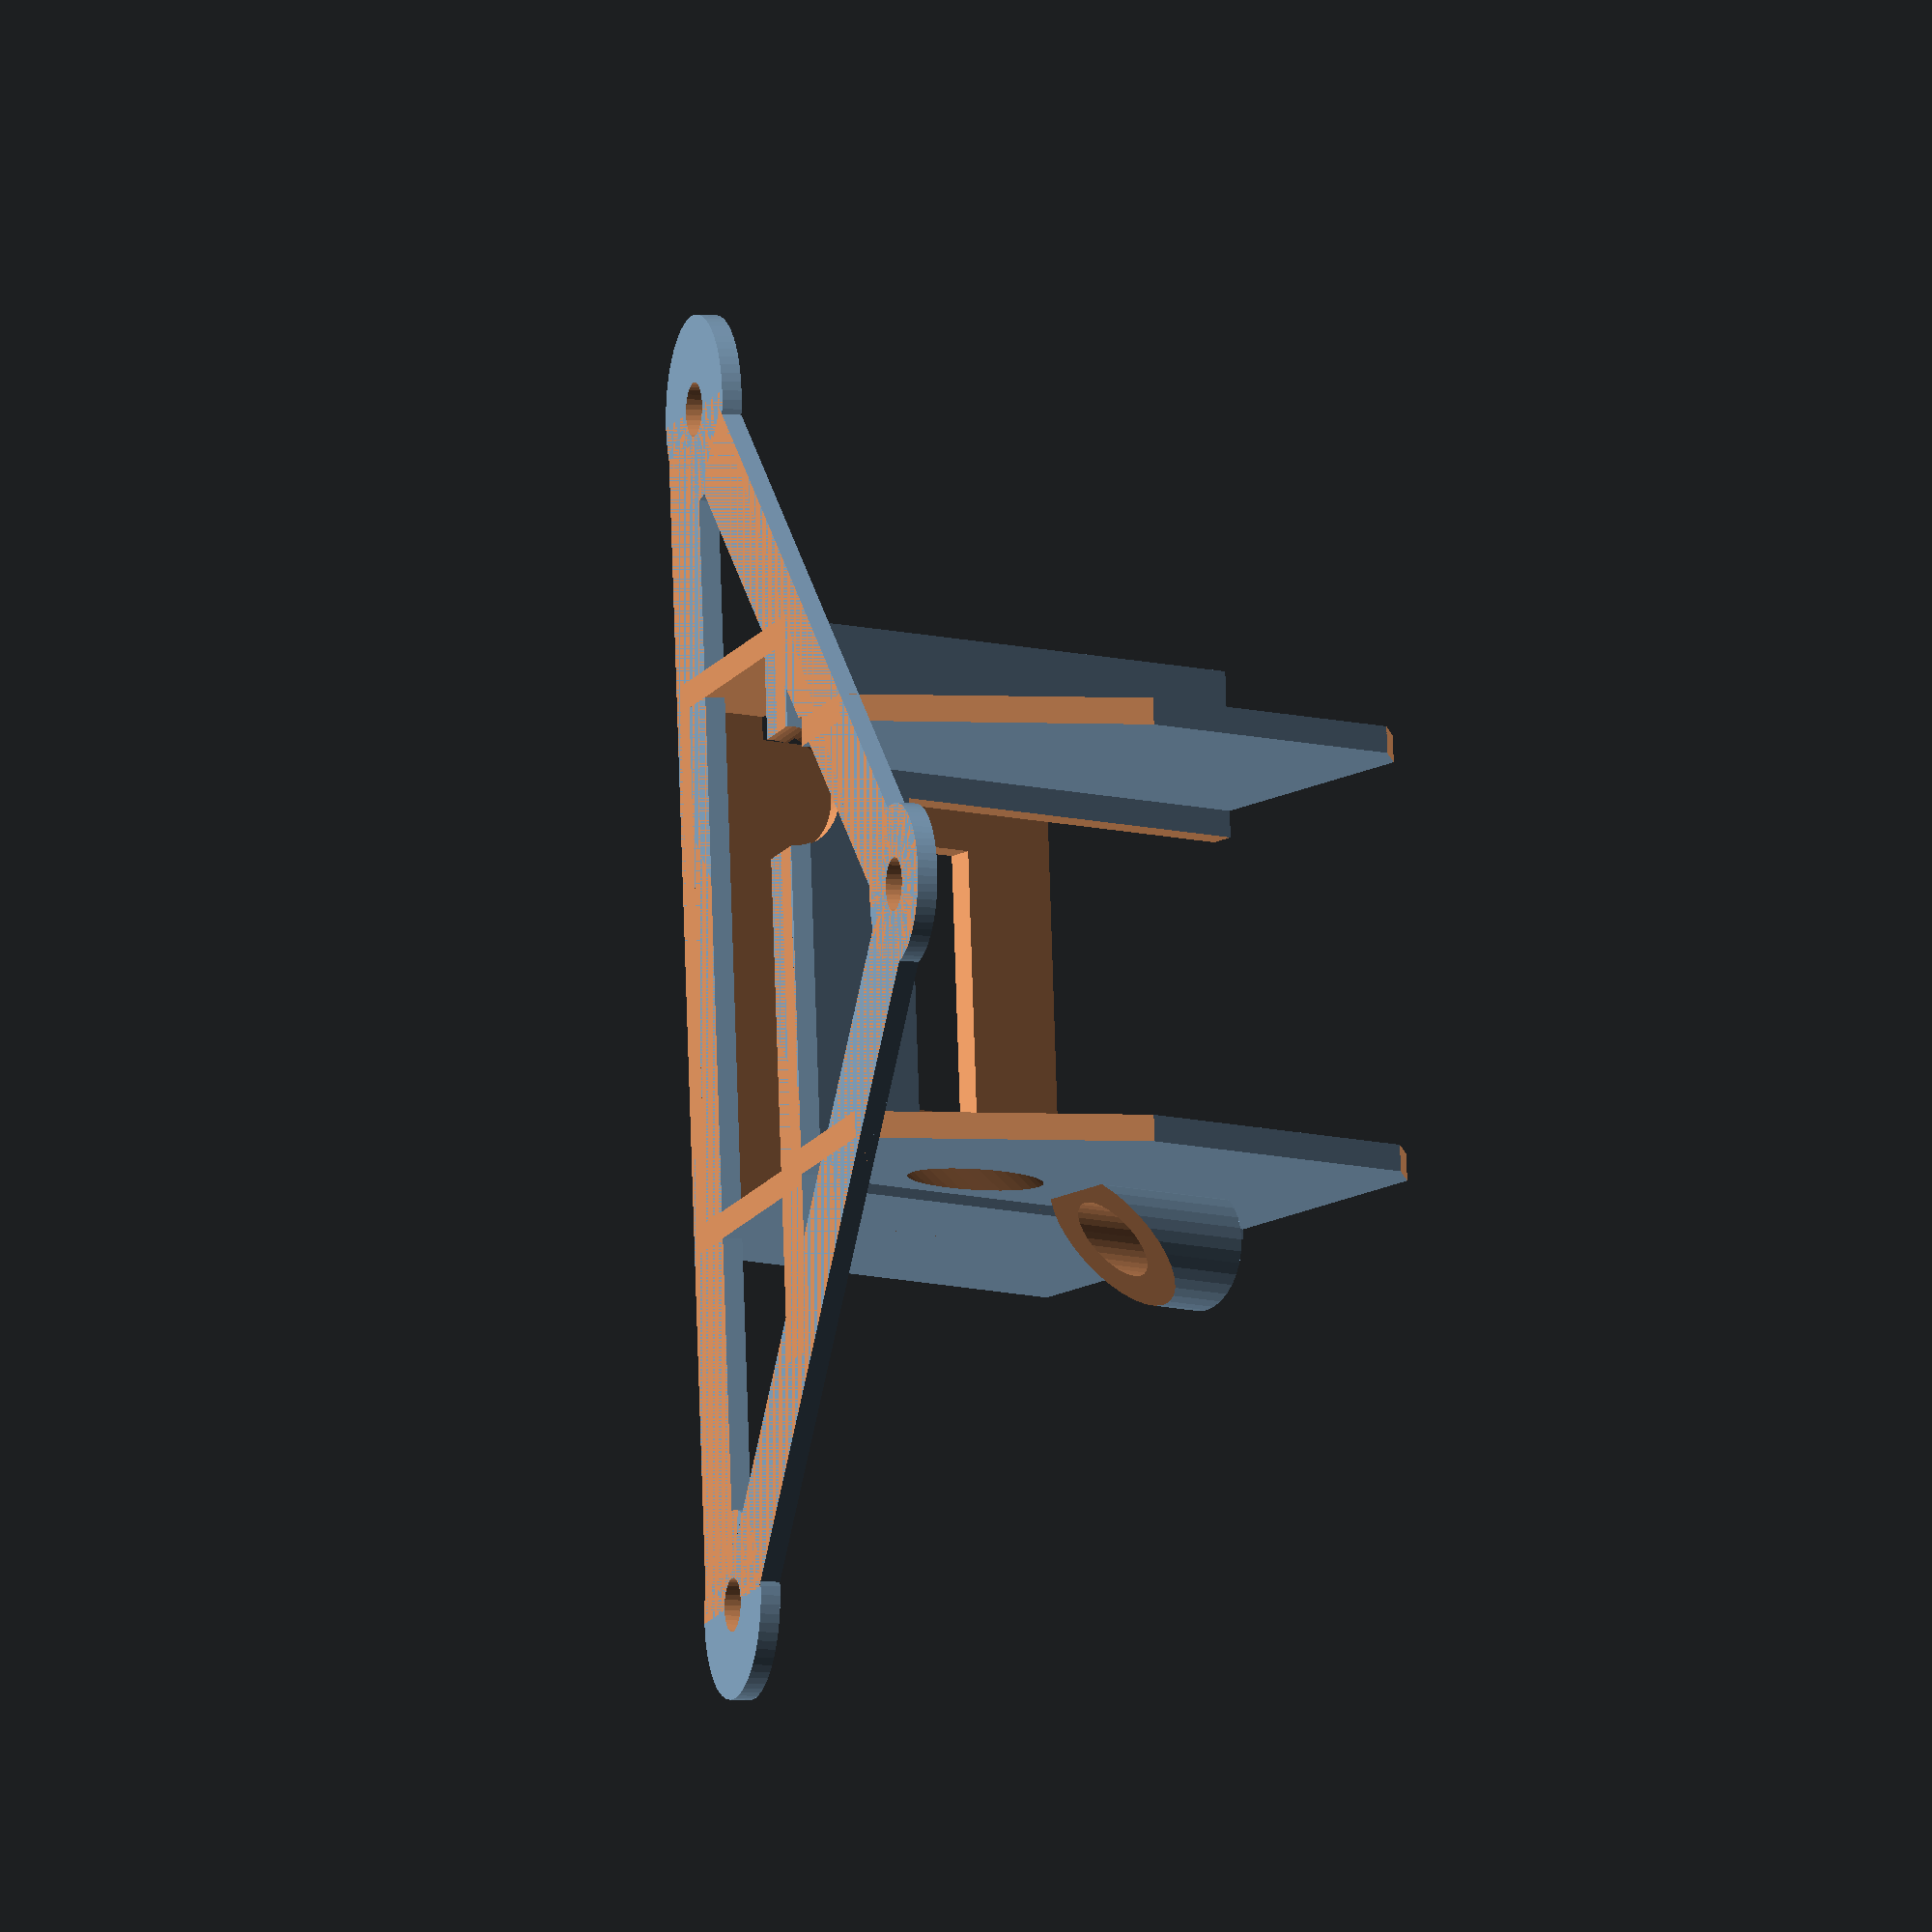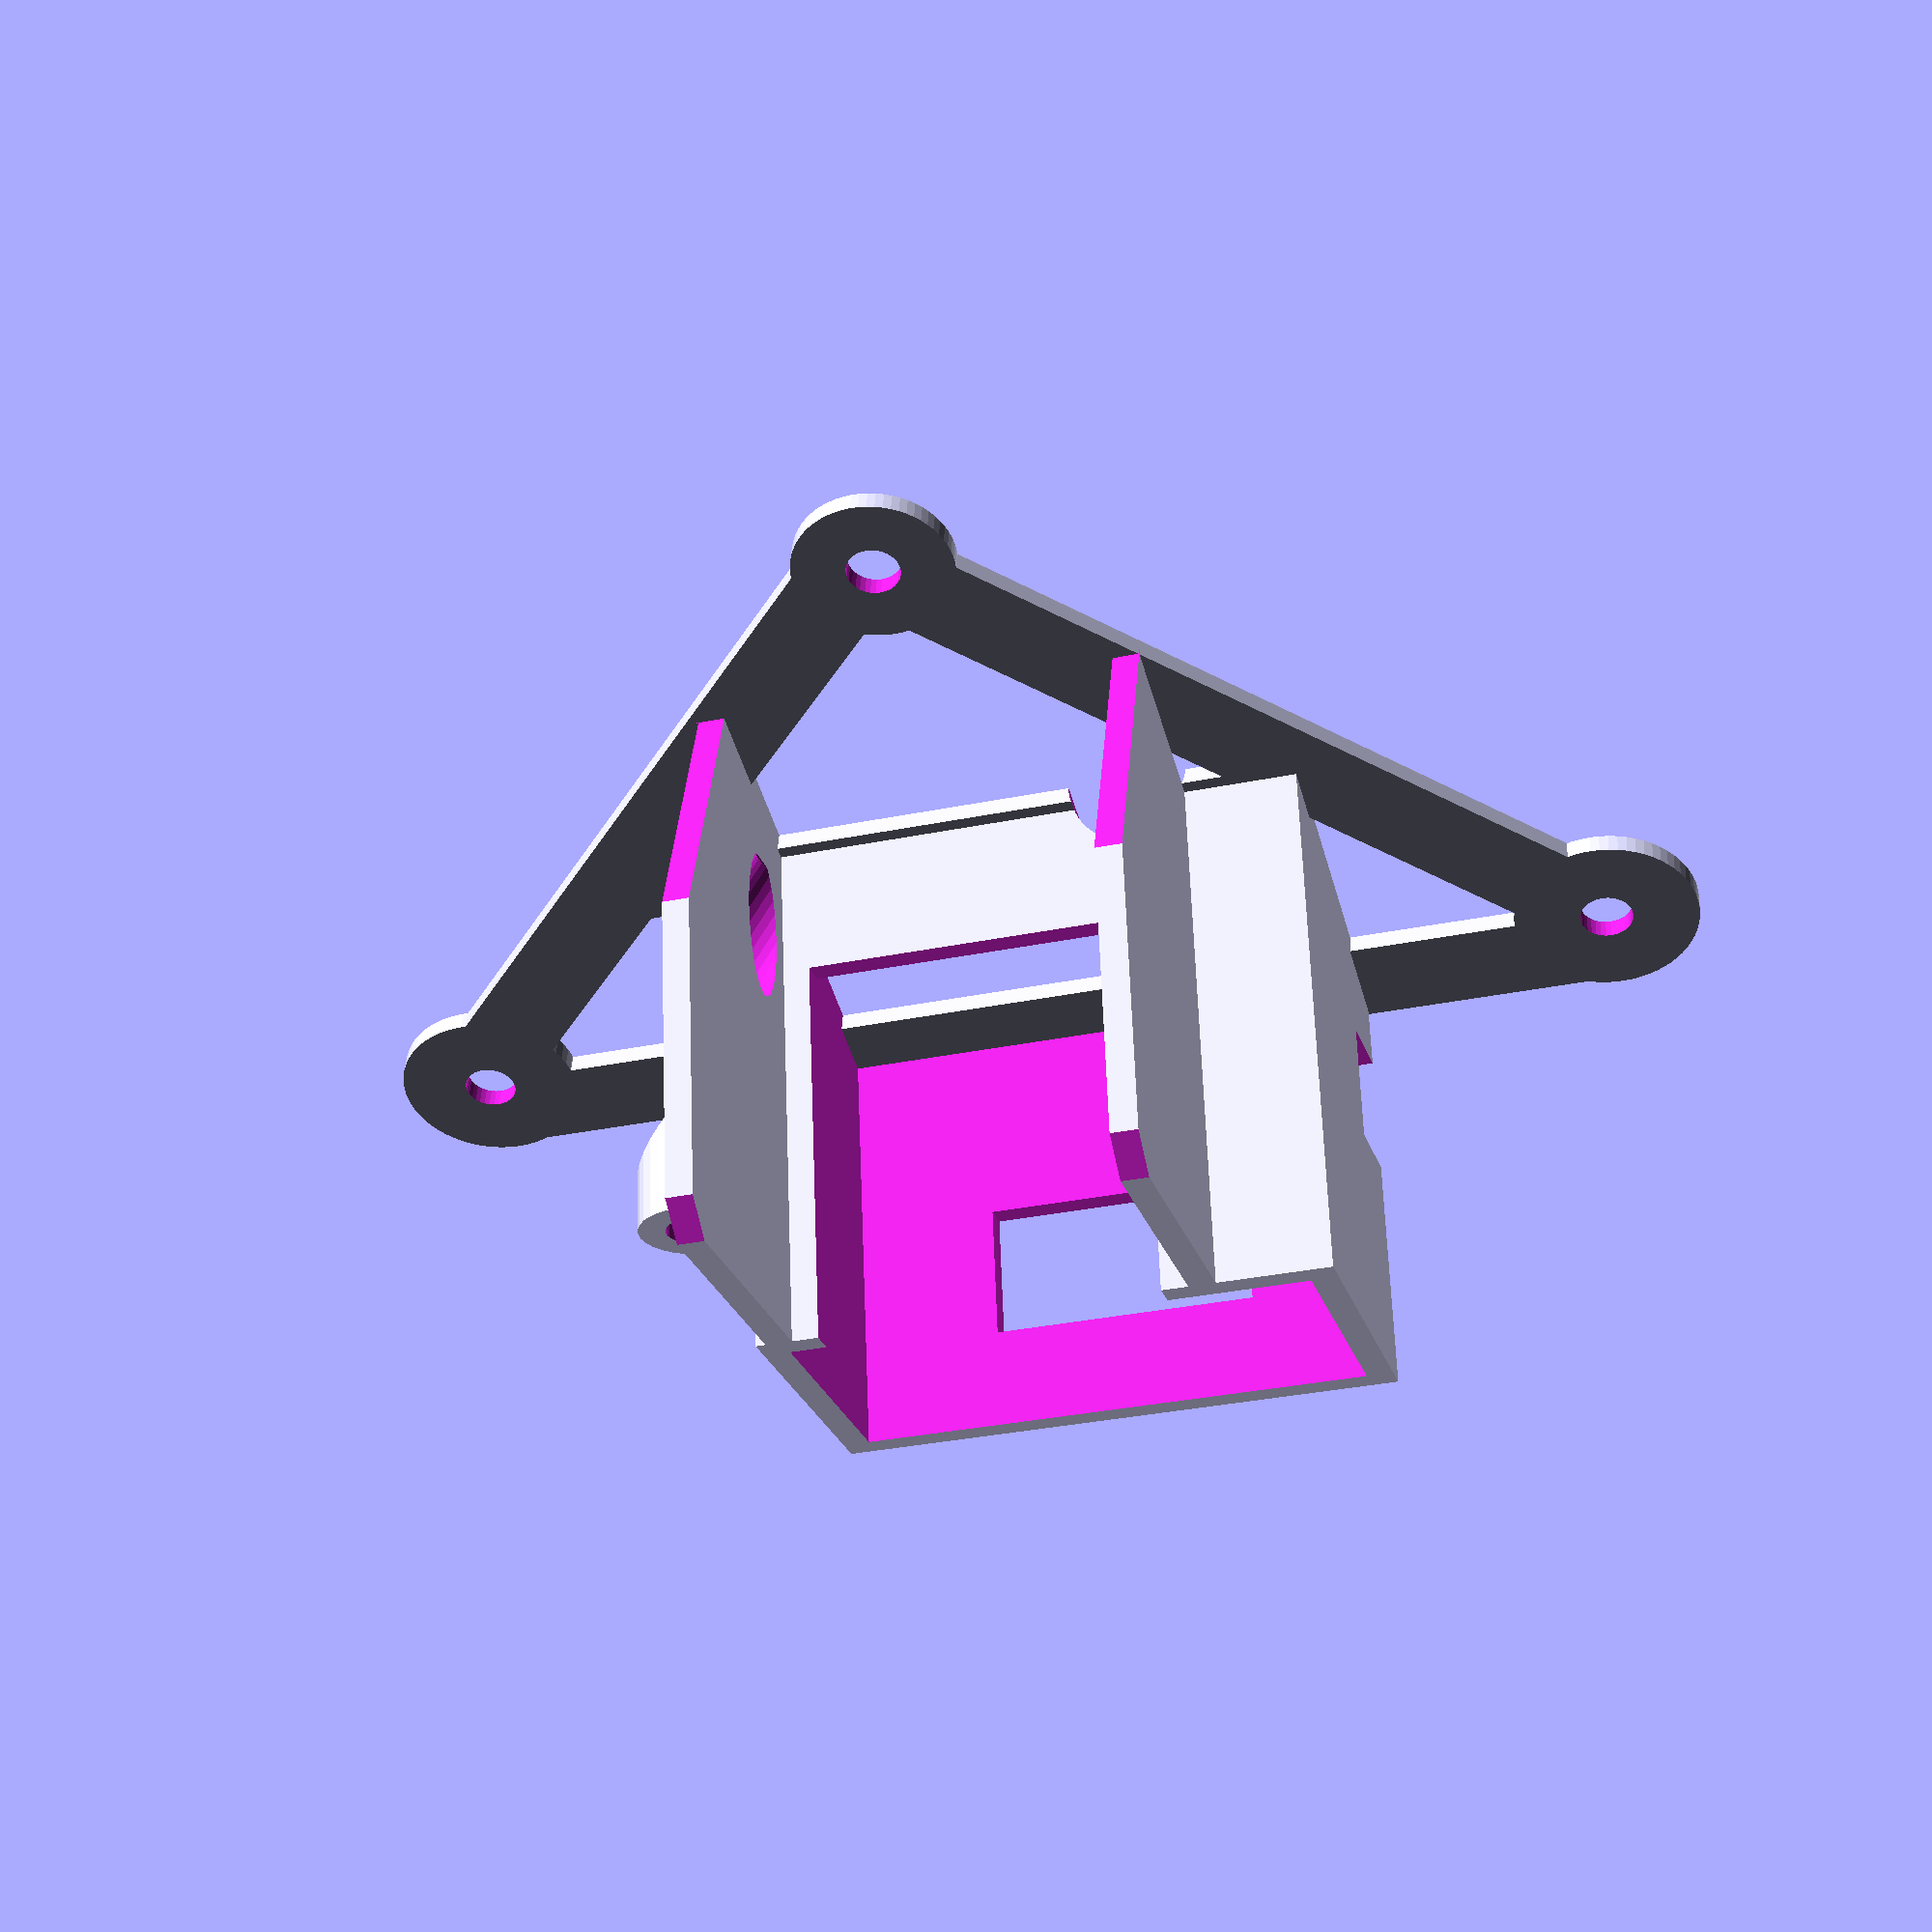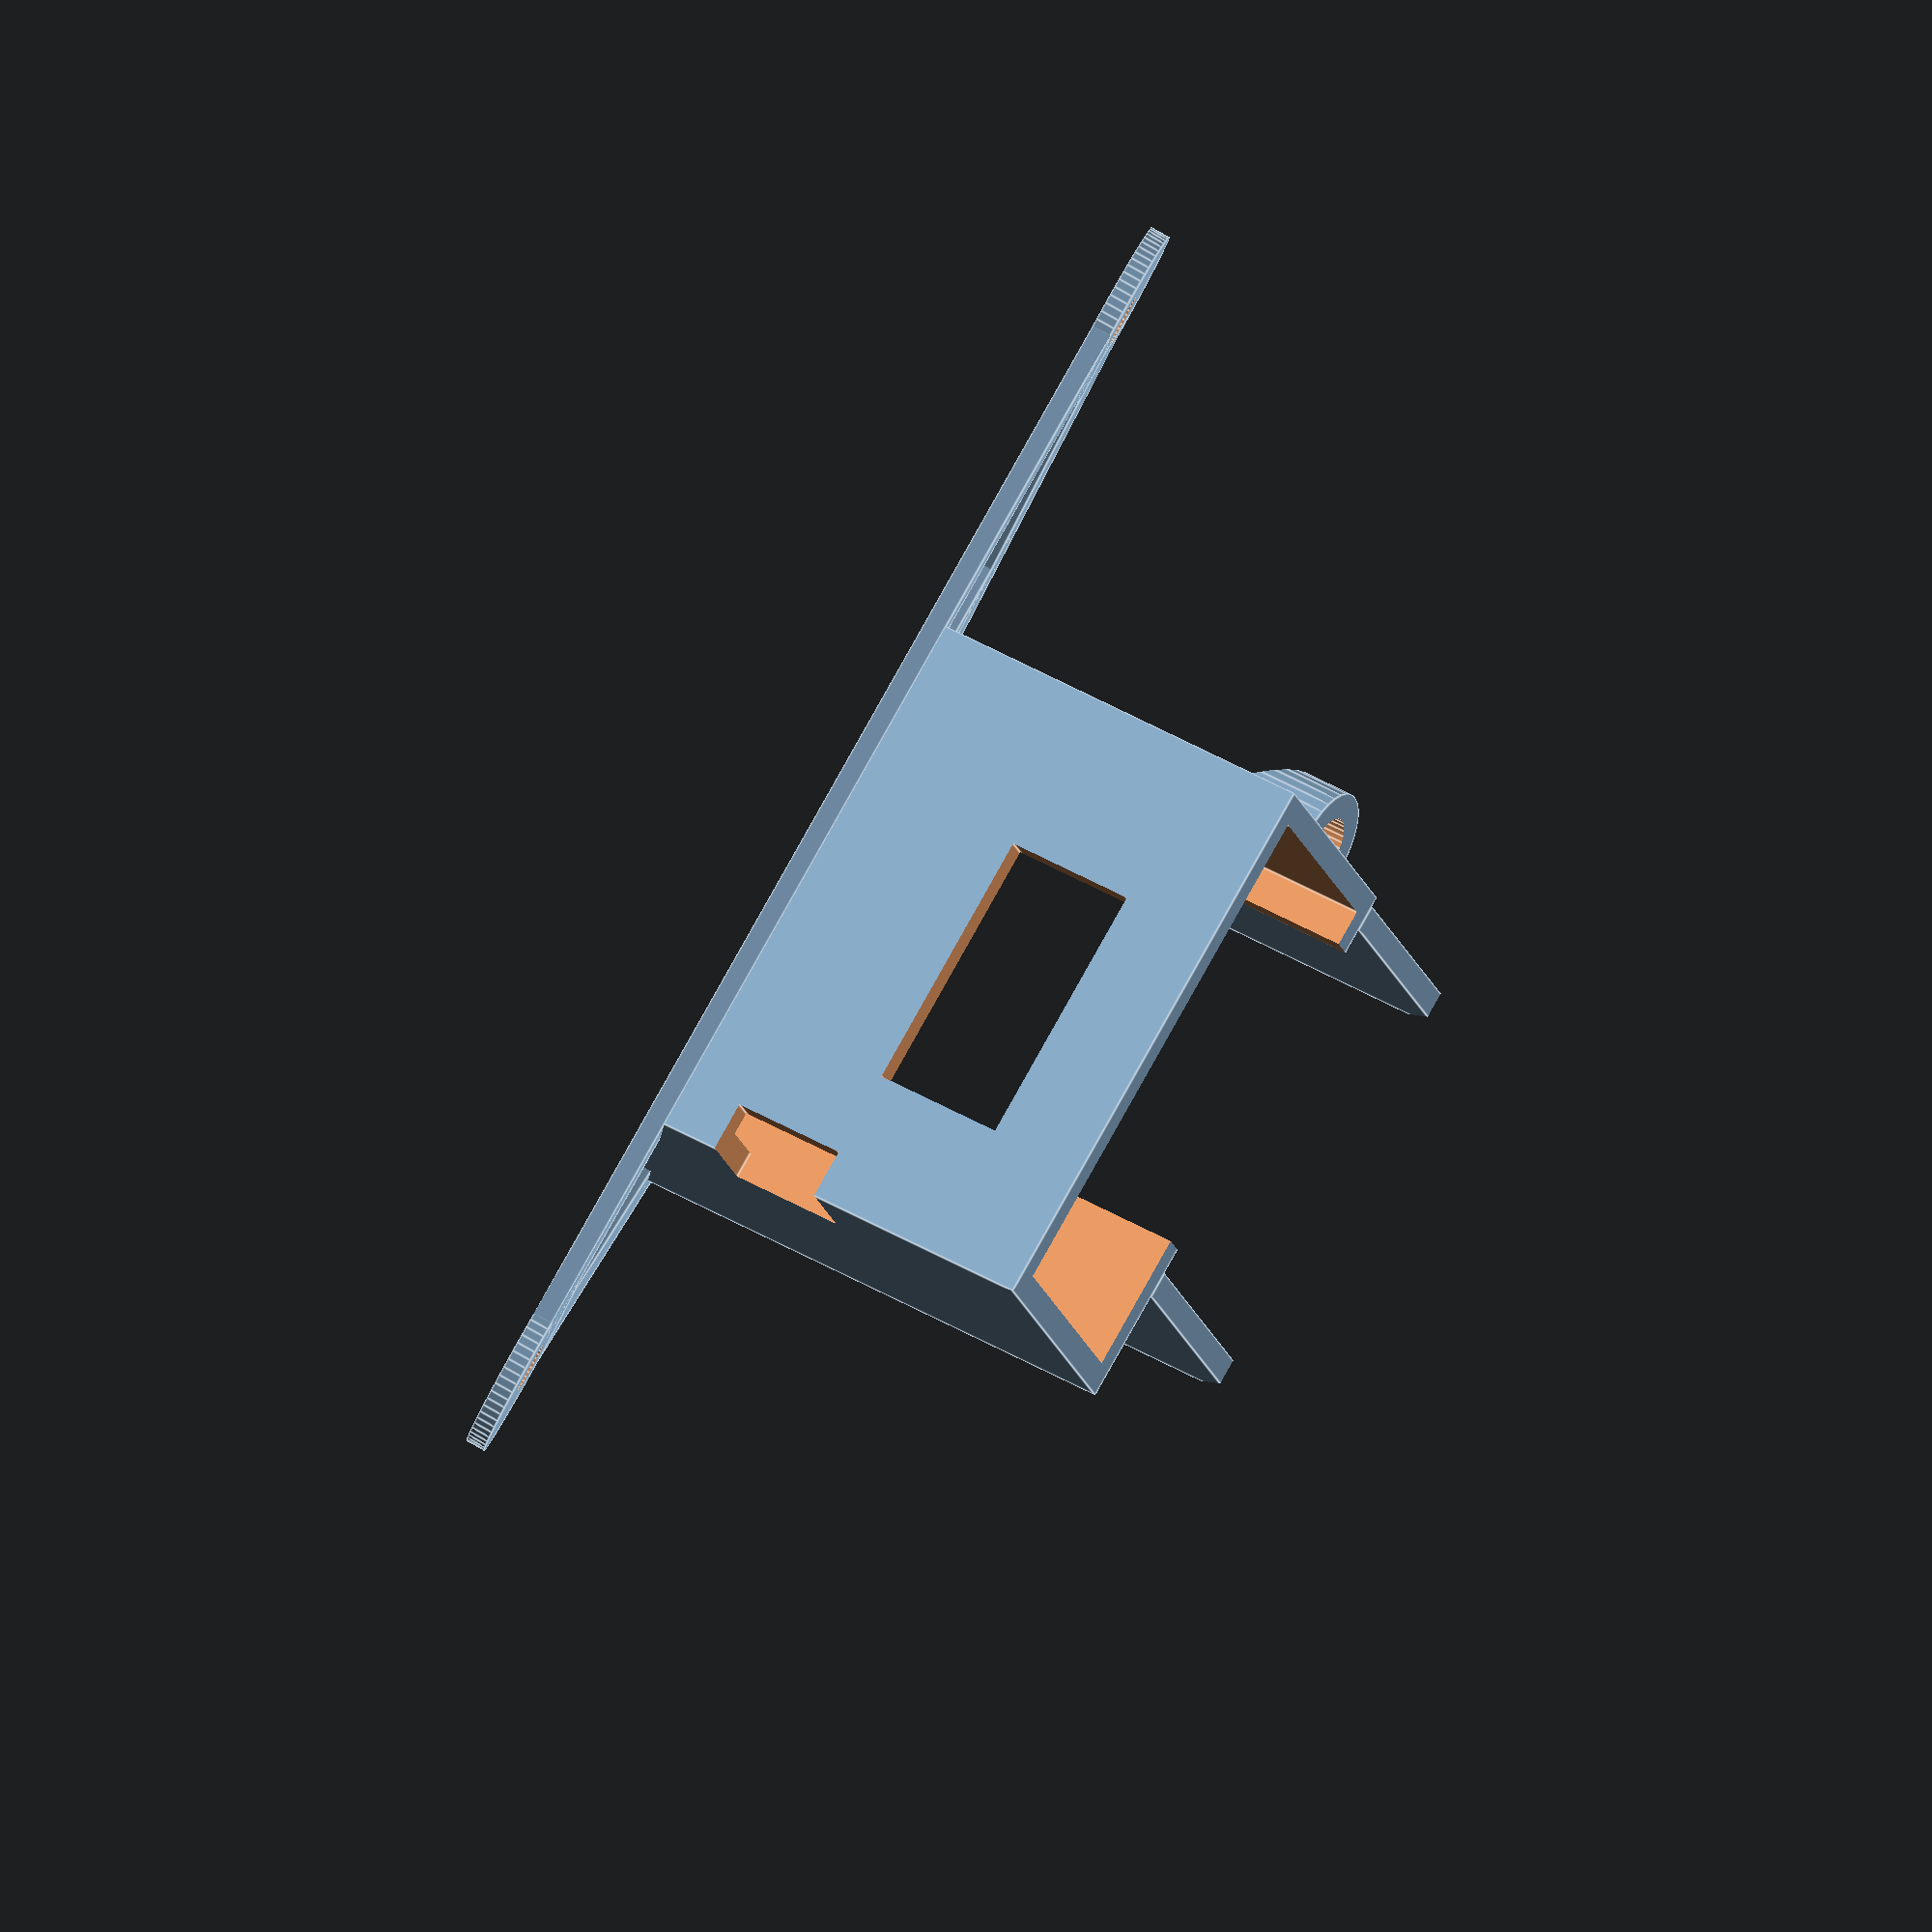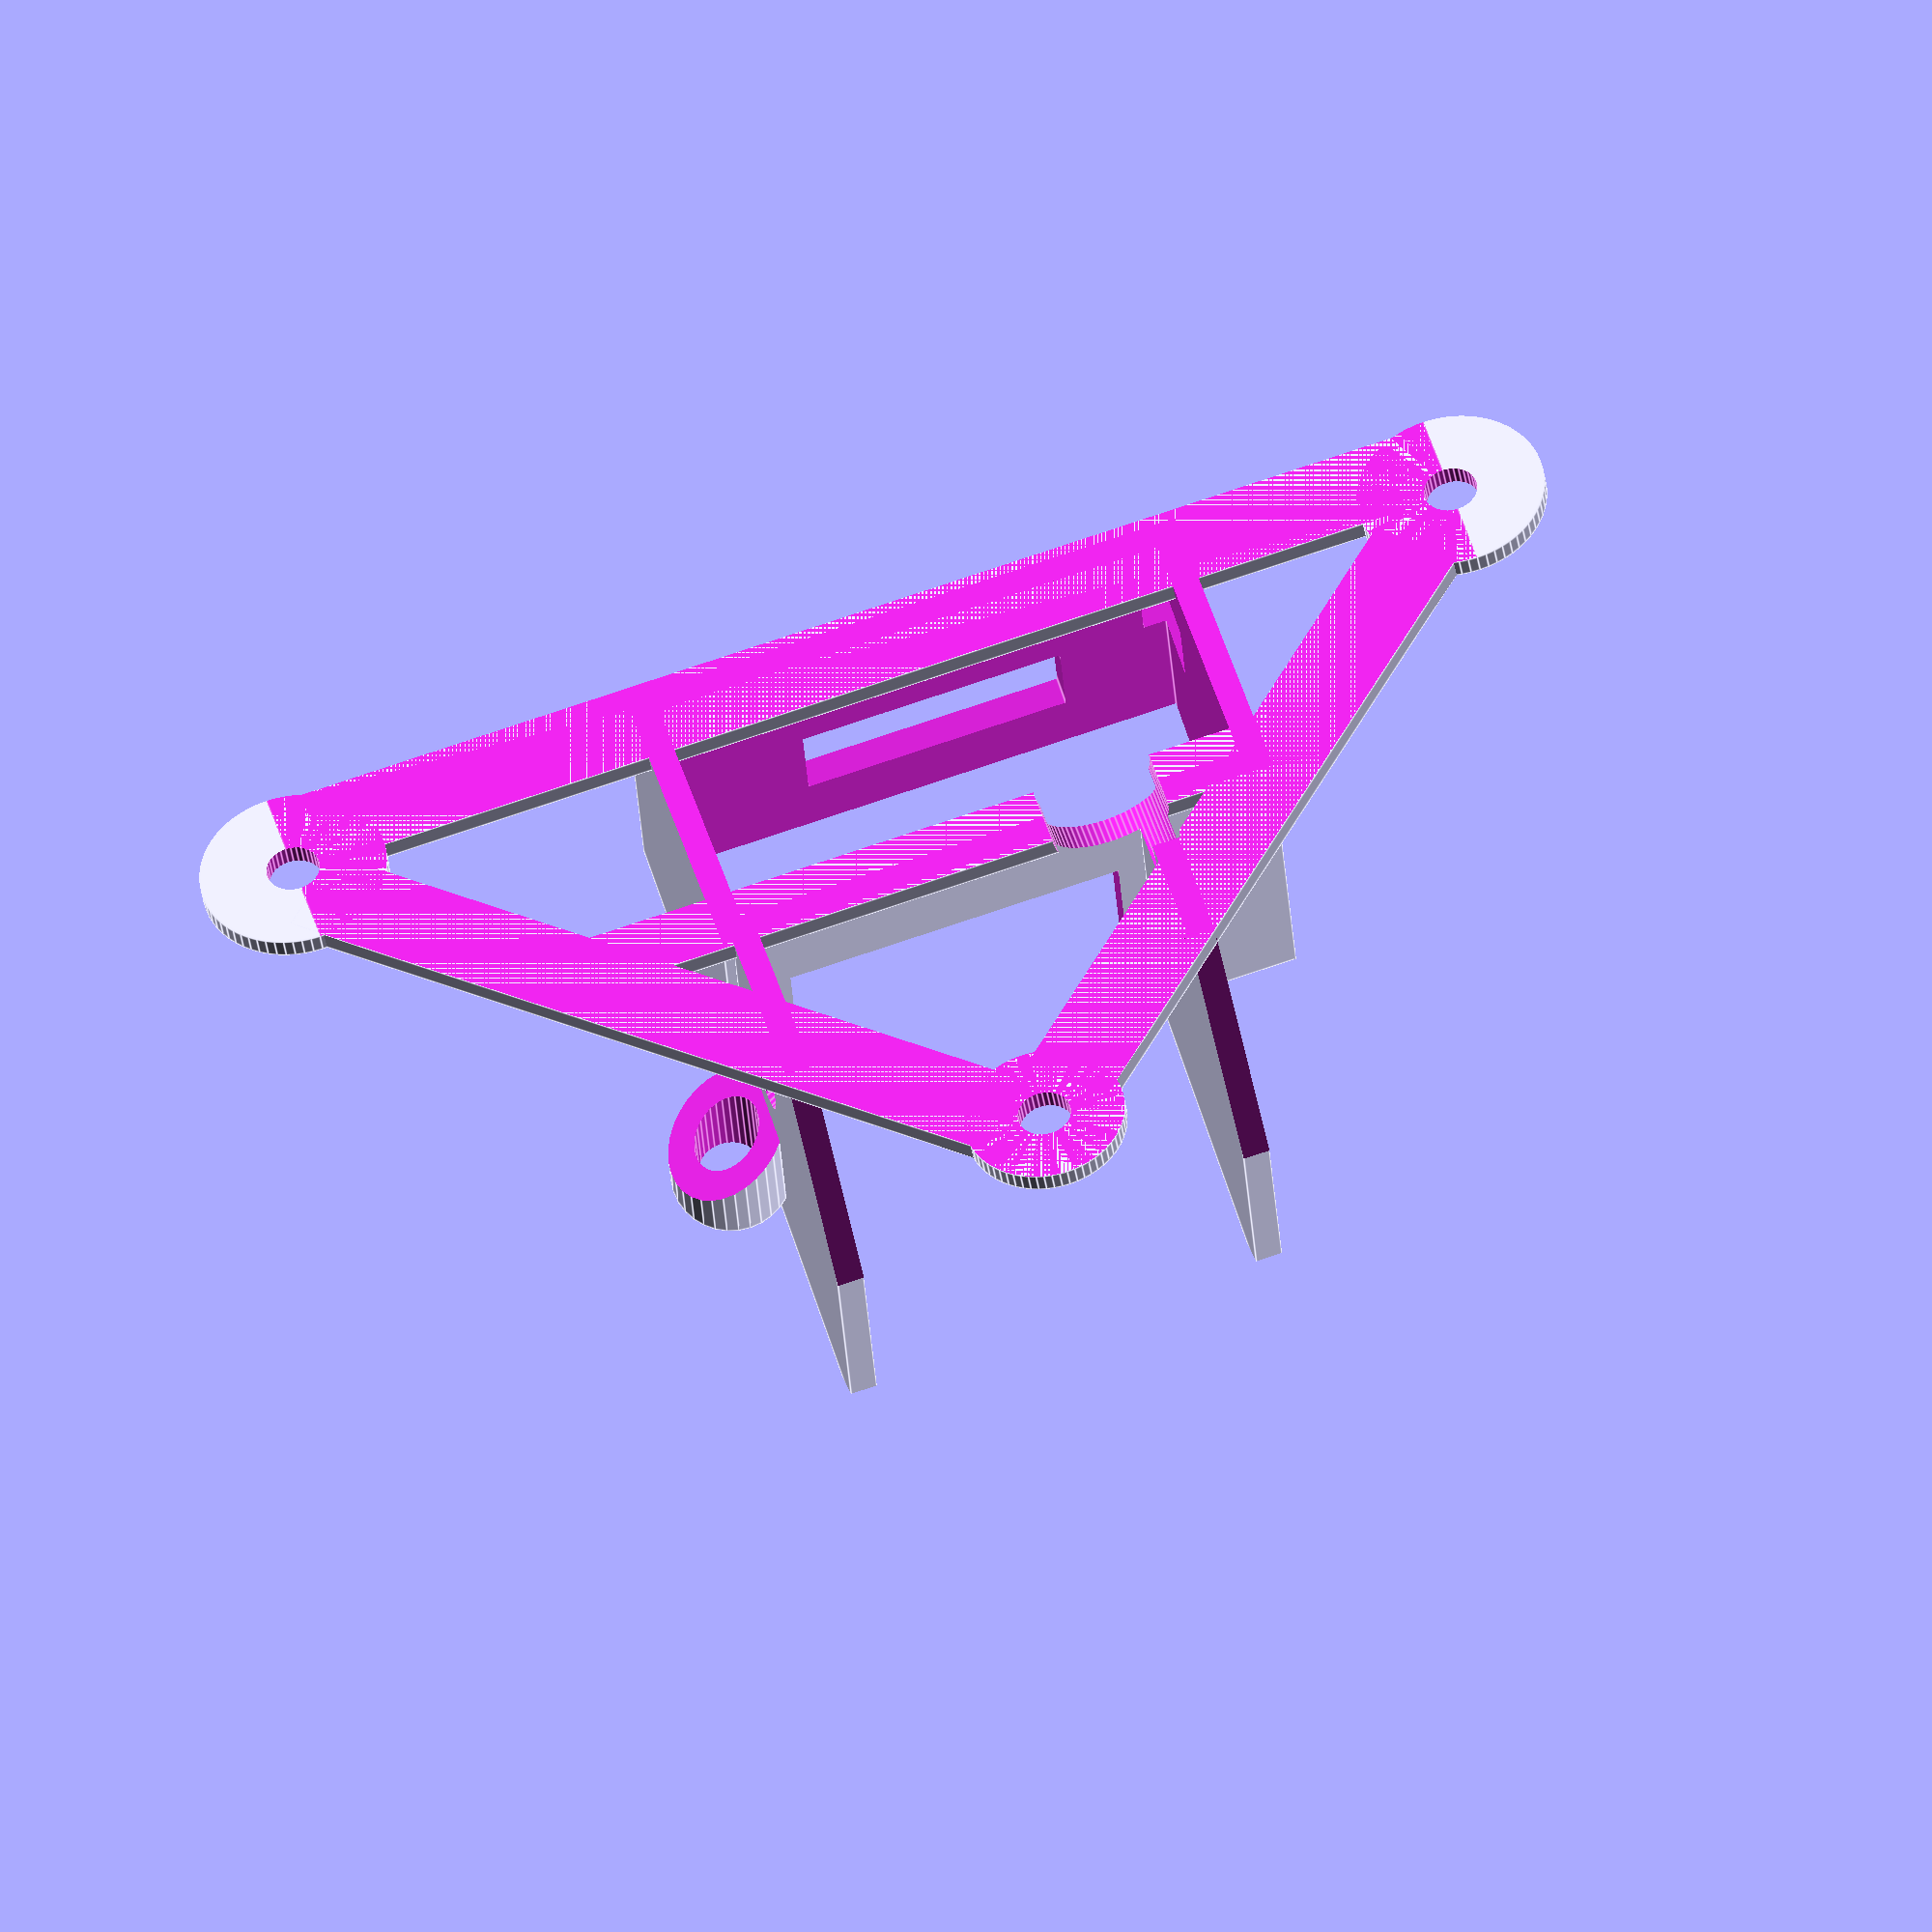
<openscad>

// Eachine AIO FPV mount
// E011 quadcopter

camWidth = 15.5; // wall thickness .8mm = 17.1 mm outer box size
camDepth = 8;
camHeight = 12;

camLensWidth = 10.2;
camLensOffsetRight = 5; // distance from right side of camera to right side of lens
camLensOffsetBottom = 1;
lensDepth = 8;

LED_CutoutWidth = 8;
LED_CutoutHeight = 4;
LED_OffsetRight = 3.3;
LED_OffsetBottom = 5;

//switchCutoutWidth = 5;
//switchCutoutHeight = 3.2;
//switchOffsetRight = 9.8;
//switchOffsetBottom = 9;

wireCutoutWidth = 3;
wireCutoutHeight = 3.5;
wireOffsetRight = -1.5;
wireOffsetFront = 7;
wireOffsetBottom = 2.5;

wallThickness = 0.8; // 2x .4mm extrusion width

baseHeight = 0.6;

cameraAngle = -20;

antennaDiameter = 2;

module tx01_mount() {

    difference() {
        union() {
            e010_bottom_plate();
            translate ([-((camLensWidth/2)+camLensOffsetRight),-4.5,-1.5]) rotate ([cameraAngle,0,0]) tx01_box();
        }
        // xtal cutout
        translate ([-5,-1,0]) rotate([90,0,0]) cylinder(r=1.8, h=9, center=true, $fn=64);
        // cap cutout
        //translate ([-5,3,-0.2]) cube([3,7,1]);
        // bottom cutoff
        translate ([-18,-18,-36]) cube(36);
    }
}

module tx01_box() {
    difference() {
        // camera box outer size
        cube([camWidth+(wallThickness*2),camDepth+(wallThickness*2),camHeight+6], center=false);
        
        
        // main camera cutout
        translate ([wallThickness,wallThickness,-1]) cube([camWidth,camDepth,32]);
        
        // lens cutout
        translate ([camLensOffsetRight, -.2,camLensOffsetBottom+5.1]) cube([camLensWidth,3,14]);
        // wire cutout
        translate ([wireOffsetRight,wireOffsetFront,wireOffsetBottom+5]) cube ([3,wireCutoutWidth,wireCutoutHeight]);
        // LED cutout
        translate ([LED_OffsetRight+wallThickness,camDepth,LED_OffsetBottom+6]) cube ([LED_CutoutWidth,LED_CutoutHeight,4]);
        // switch cutout
        //translate ([switchOffsetRight+wallThickness,camDepth,switchOffsetBottom+6]) cube ([switchCutoutWidth,switchCutoutHeight,4]);
    }
    
    // right lens protector
    difference() 
    {
        // main baffle
        translate ([camLensOffsetRight-wallThickness*2,-lensDepth-1,-6]) cube([wallThickness,lensDepth+1,camHeight+12]);
        // bottom chamfer
        translate ([camLensOffsetRight-wallThickness*2-.1,-lensDepth-1,-3]) rotate ([25,0,0]) cube([55,4.8,55]);
        // top chamfer
        translate ([camLensOffsetRight-wallThickness*2-.1,-lensDepth-1,17]) rotate ([45,0,0]) cube([55,4.8,55]);
    }
    // left lens protector
    difference() 
    {
        // main baffle
        translate ([camLensOffsetRight+camLensWidth+wallThickness,-lensDepth-1,-6]) cube([wallThickness,lensDepth+1,camHeight+12]);
        // bottom chamfer
        translate ([camLensOffsetRight+camLensWidth+wallThickness-.2,-lensDepth-1,-3]) rotate ([25,0,0])  cube([55,4.6,55]);
        // top chamfer
        translate ([camLensOffsetRight+camLensWidth+wallThickness-.2,-lensDepth-1,17]) rotate ([45,0,0])  cube([55,4.6,55]);
        // hole through baffle
        translate ([camLensOffsetRight+camLensWidth+wallThickness-1,-2,4])rotate ([0,35,0]) cylinder(r=antennaDiameter/1.5,h=8,$fn=32);
    }
    
    // Antenna Mount
    difference() {
        translate ([camWidth+(wallThickness*3)+.2,-2,10]) cylinder(r=(antennaDiameter/2)+wallThickness,h=5,$fn=32);
        translate ([camWidth+(wallThickness*3)+.2,-2,9]) cylinder(r=(antennaDiameter/2),h=7,$fn=32);
        translate ([camWidth,-4,9]) rotate ([0,45,0]) cube ([8,8,8]);
    }
}


module e010_bottom_plate() {
    
    // mount left
    difference() {
        translate([-18,4,0]) cylinder(r=2.8,h=baseHeight,$fn=64);
        translate([-18,4,-0.5]) cylinder(r=0.8, h=2,$fn=32);
    }
    //mount right
    difference() {
        translate([18,4,0]) cylinder(r=2.8,h=baseHeight,$fn=64);
        translate([18,4,-0.5]) cylinder(r=0.8, h=2,$fn=32);
    }
    //mount front
    difference() {
        translate([0,-14,0]) cylinder(r=2.4,h=baseHeight,$fn=64);
        translate([0,-14,-0.5]) cylinder(r=0.8, h=2,$fn=32);
    }
    // beam front
    translate ([-11.9,-4.1,0]) cube ([23.9,2,baseHeight]);
    // right beam
    translate ([-17.5,1.5,0]) rotate ([0,0,-45]) cube ([22,2.8,baseHeight]); 
    // left beam
    translate ([16.7,4,0]) rotate ([0,0,225]) cube ([23.5,2.8,baseHeight]); 
    
    /*
    // back rounded corner right
    difference() {
        translate ([-5.5,13,0]) cylinder(r=2,h=baseHeight,$fn=64);
        translate ([-4,9.5,-0.5]) cylinder(r=3.55,h=2,$fn=64);
    }
    // back rounded corner left
    difference () {
        translate ([5.5,13,0]) cylinder(r=2,h=baseHeight,$fn=64);
        translate ([4,9.5,-0.5]) cylinder(r=3.55,h=2,$fn=64);        
    }
    translate ([-5.5,13,0]) cube ([11,2,baseHeight]);
    // back angle beam Right
    translate([-17,1.0,0]) rotate ([0,0,46.15]) cube([17, 2,baseHeight]);
    // back gusset right
    translate([-16.3,4.2,0]) rotate ([0,0,24]) cube([3,1.5,baseHeight]);
    
    // back angle beam Left
    translate([5.5,13.0,0]) rotate ([0,0,-46]) cube([16.7, 2,baseHeight]);
    // back gusset left
    translate([17,5.4,0]) rotate ([0,0,156]) cube([3,1.5,baseHeight]);
    
    */
    // middle beam
    translate([-17,3.8,0]) cube([34,2.8,baseHeight]);
}

tx01_mount();
</openscad>
<views>
elev=5.8 azim=96.1 roll=252.7 proj=o view=wireframe
elev=315.2 azim=164.6 roll=3.3 proj=p view=wireframe
elev=94.6 azim=185.6 roll=240.8 proj=o view=edges
elev=219.6 azim=196.6 roll=351.5 proj=o view=edges
</views>
